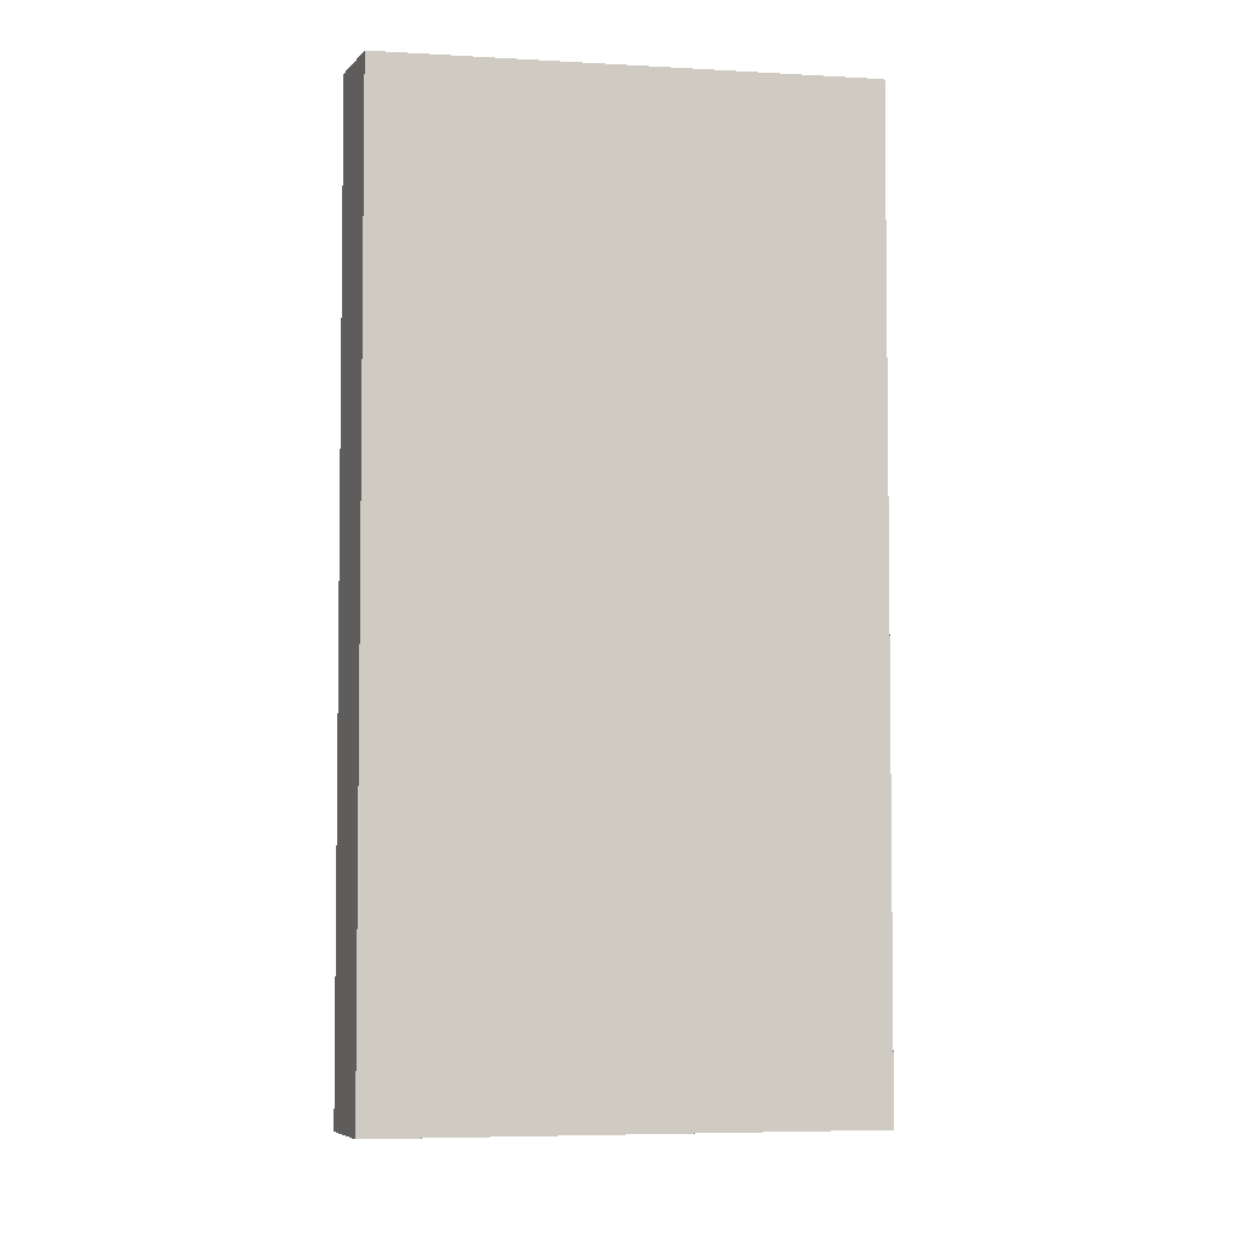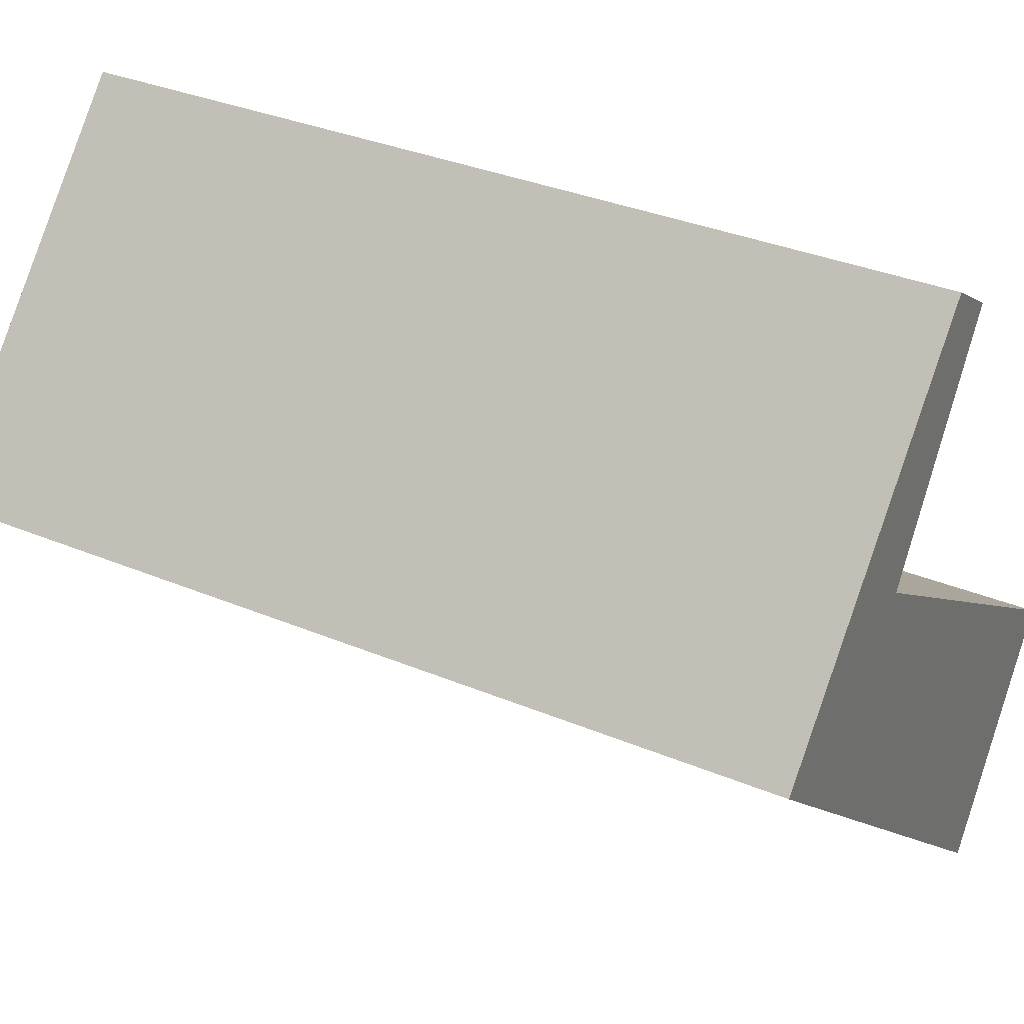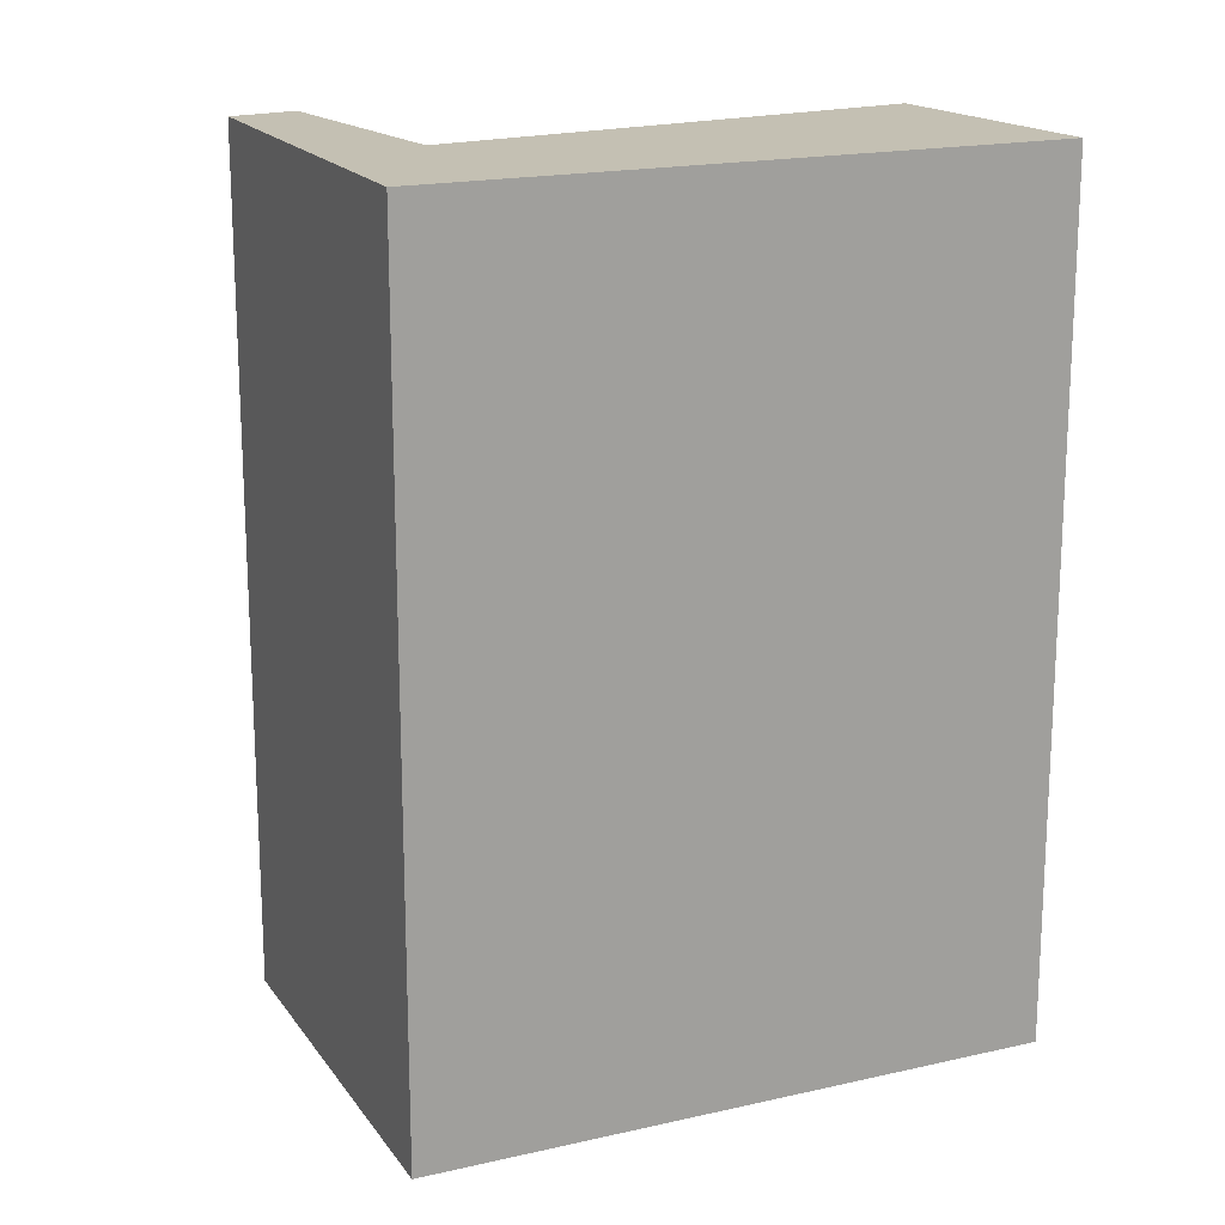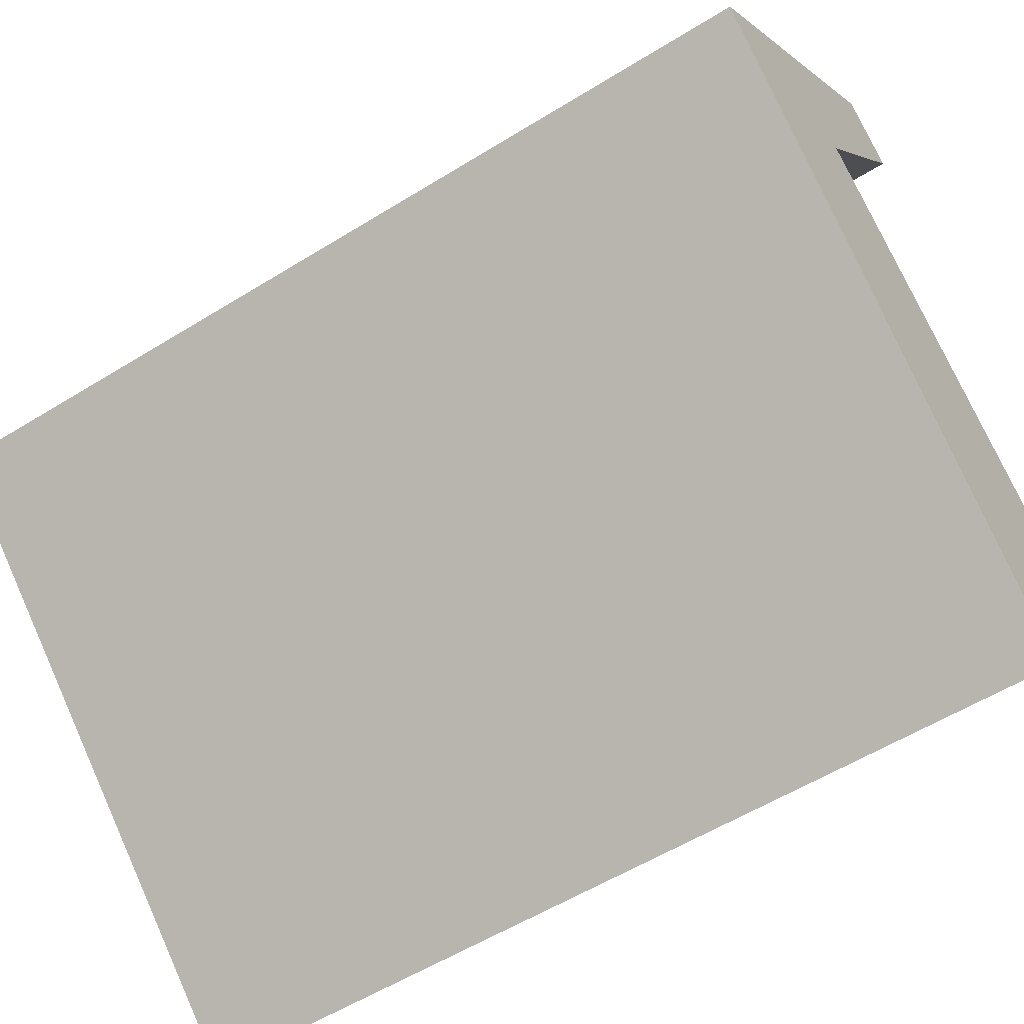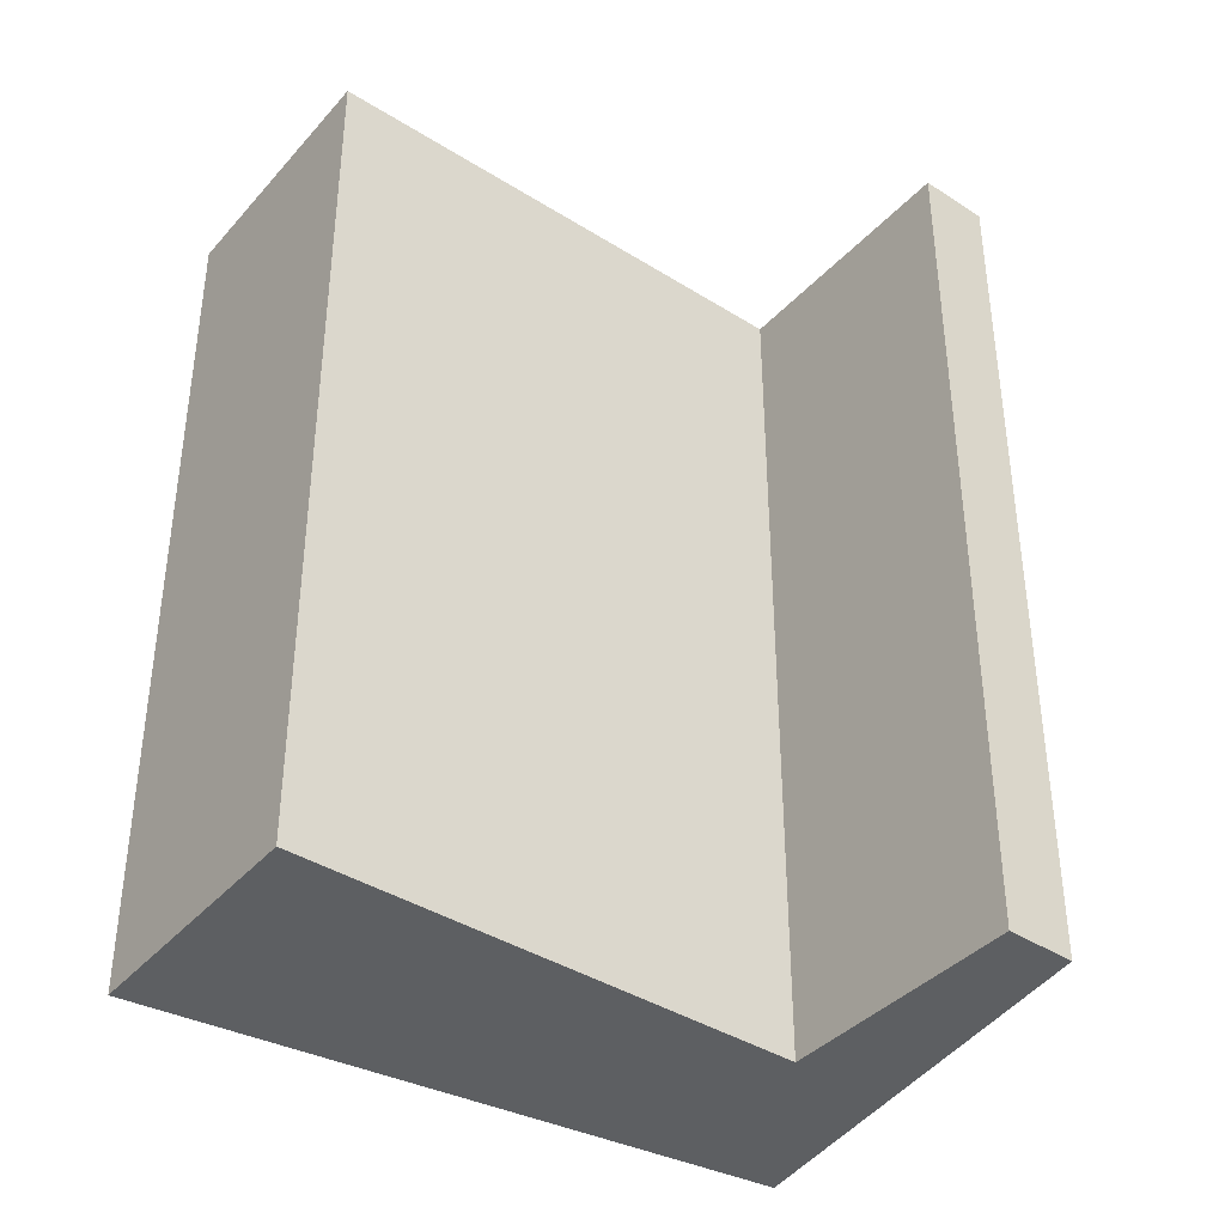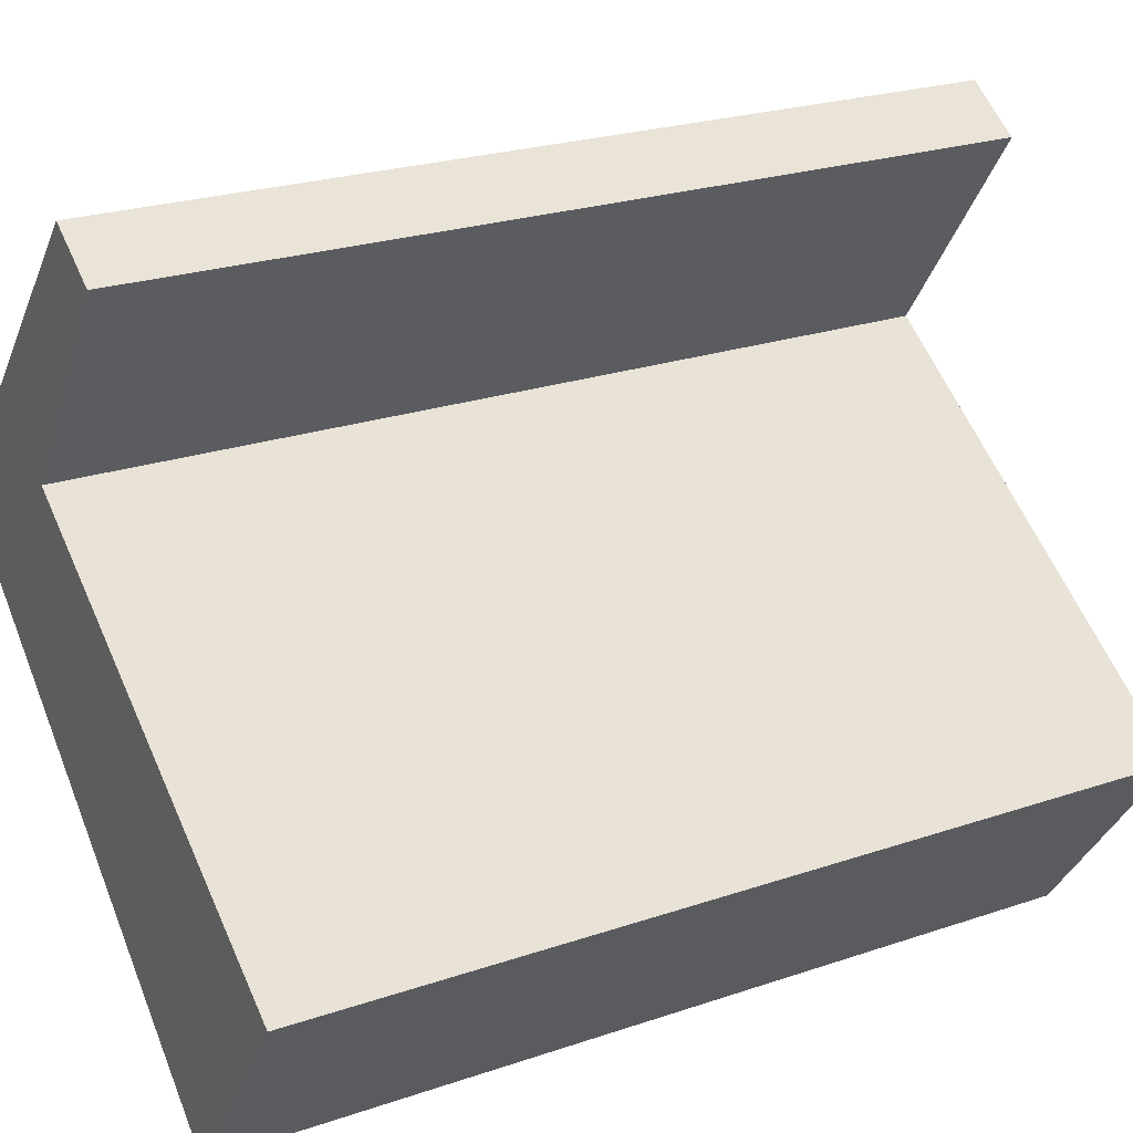
<metadata>
{"format":"obj","ext":"obj","renderer":"f3d","projection":"perspective","resolution":1024,"background":"white","views":[{"elev":-5.2,"azim":37.0,"up":"+Y"},{"elev":34.1,"azim":119.5,"up":"+Z"},{"elev":18.0,"azim":114.0,"up":"+Y"},{"elev":-56.0,"azim":123.1,"up":"+Z"},{"elev":-39.6,"azim":-72.3,"up":"+Y"},{"elev":23.9,"azim":-119.5,"up":"+Z"}]}
</metadata>
<code>
v  1.894 10.79 -2.628
v  0.794 10.79 -1.102
v  2.049 10.79 -2.49
v  7.829 10.79 2.663
v  0.306 10.79 -0.424
v  0 10.79 6.604e-16
v  3.335 10.79 2.276
v  5.256 10.79 3.588
v  6.017 10.79 4.667
v  5.086 10.79 3.837
v  3.473 10.79 6.194
v  4.201 10.79 6.675
v  1.894 1.609e-16 -2.628
v  0.306 2.596e-17 -0.424
v  0 0 0
v  0.794 6.748e-17 -1.102
v  5.256 -2.197e-16 3.588
v  3.473 -3.793e-16 6.194
v  5.086 -2.349e-16 3.837
v  3.335 -1.394e-16 2.276
v  4.201 -4.087e-16 6.675
v  7.829 -1.631e-16 2.663
v  6.017 -2.858e-16 4.667
v  2.049 1.525e-16 -2.49
g defaultobject
f 1 2 3
f 4 3 2
f 5 4 2
f 6 4 5
f 7 4 6
f 8 4 7
f 9 4 8
f 10 9 8
f 11 9 10
f 12 9 11
f 13 2 1
f 2 13 5
f 5 13 6
f 6 13 14
f 6 14 15
f 14 13 16
f 17 10 8
f 10 17 11
f 11 17 18
f 18 17 19
f 15 7 6
f 7 15 8
f 8 15 17
f 17 15 20
f 18 12 11
f 12 18 21
f 21 9 12
f 9 21 4
f 4 21 22
f 22 21 23
f 3 13 1
f 13 3 4
f 13 4 24
f 24 4 22
f 21 18 23
f 22 23 18
f 19 22 18
f 17 22 19
f 24 22 17
f 20 24 17
f 15 24 20
f 14 24 15
f 16 24 14
f 13 24 16

</code>
